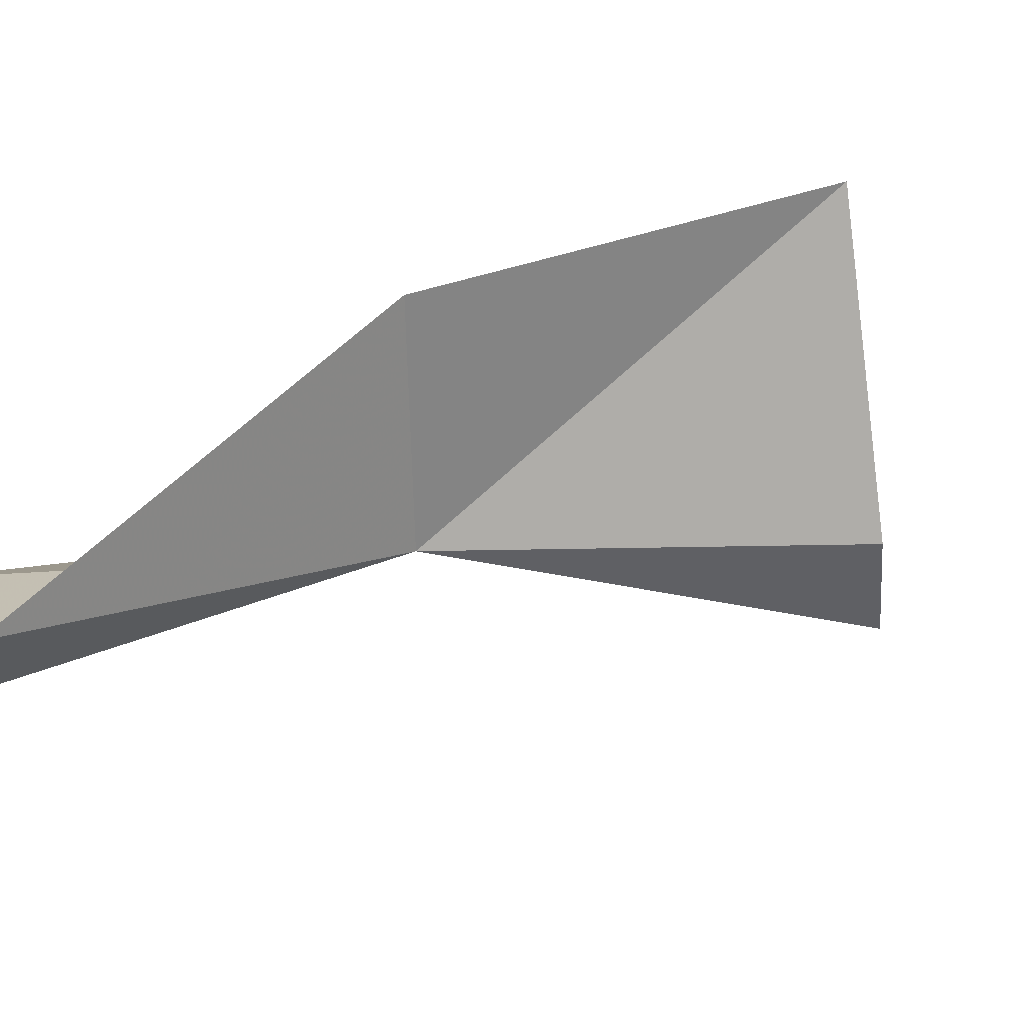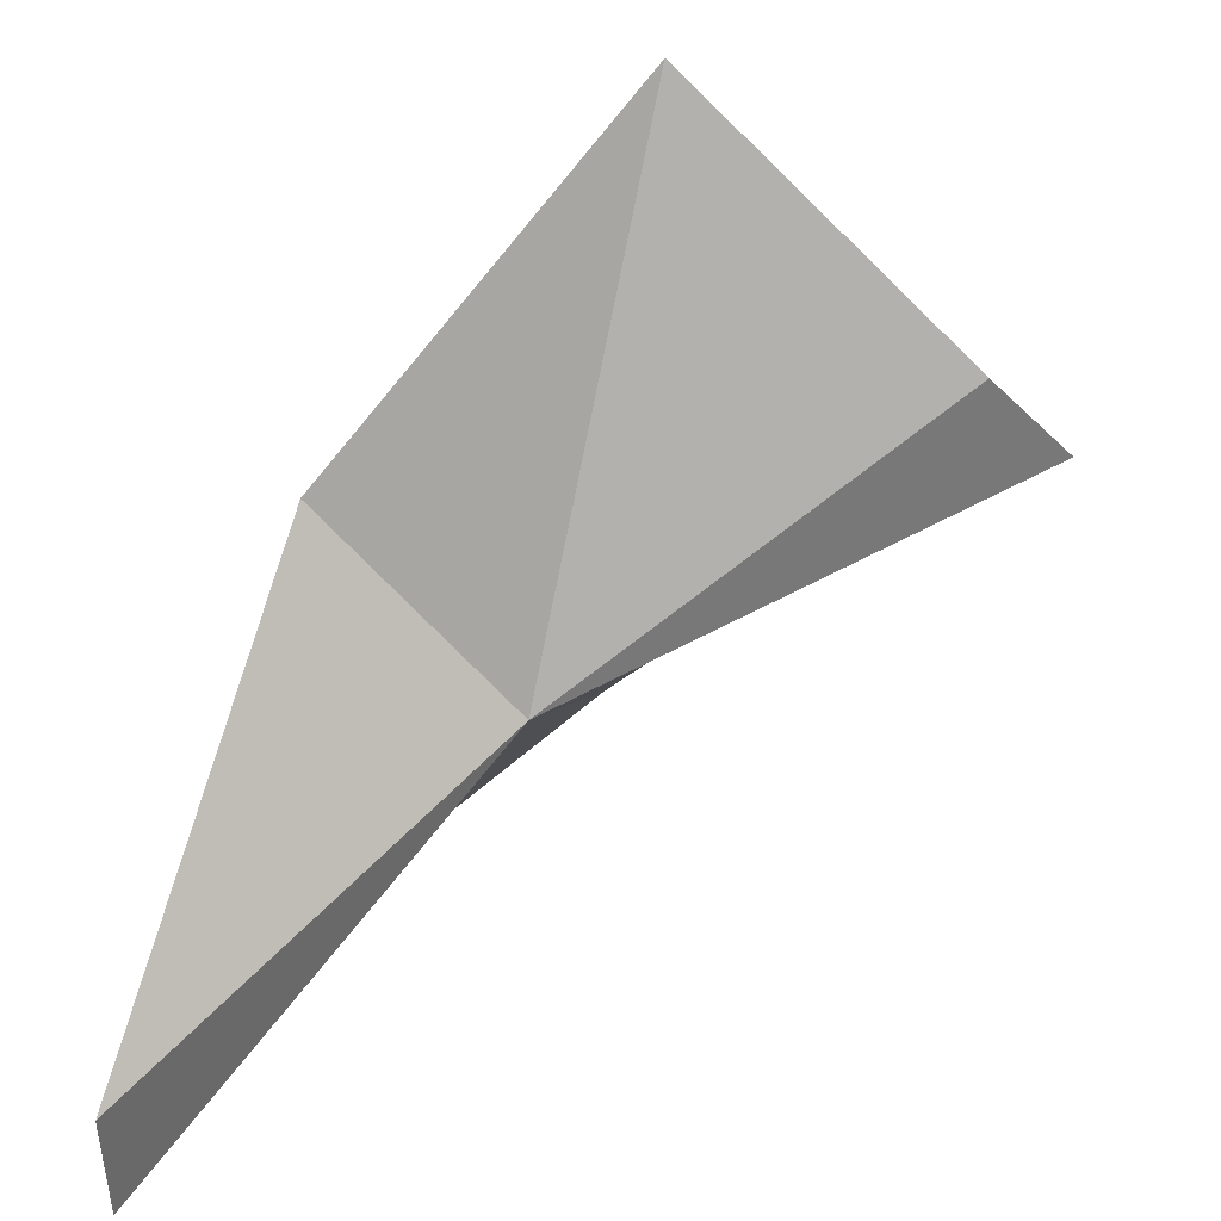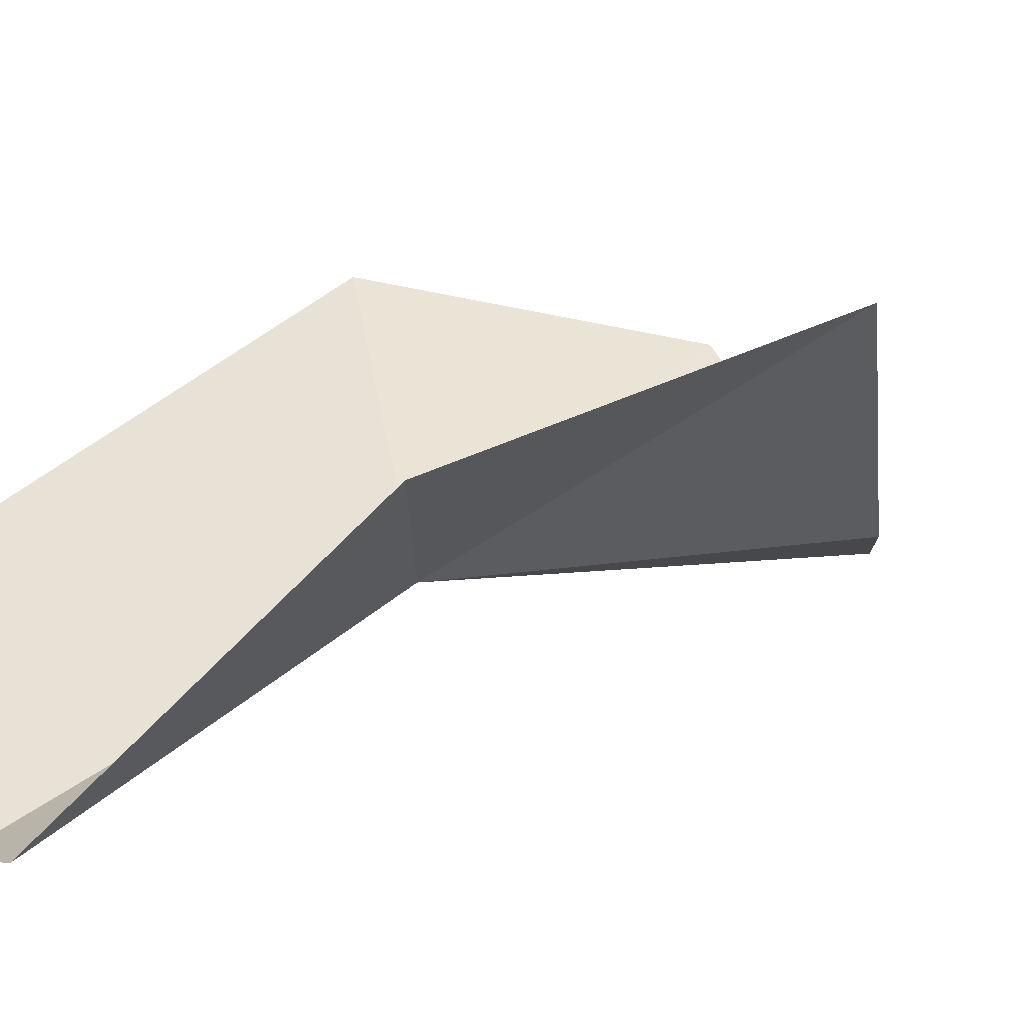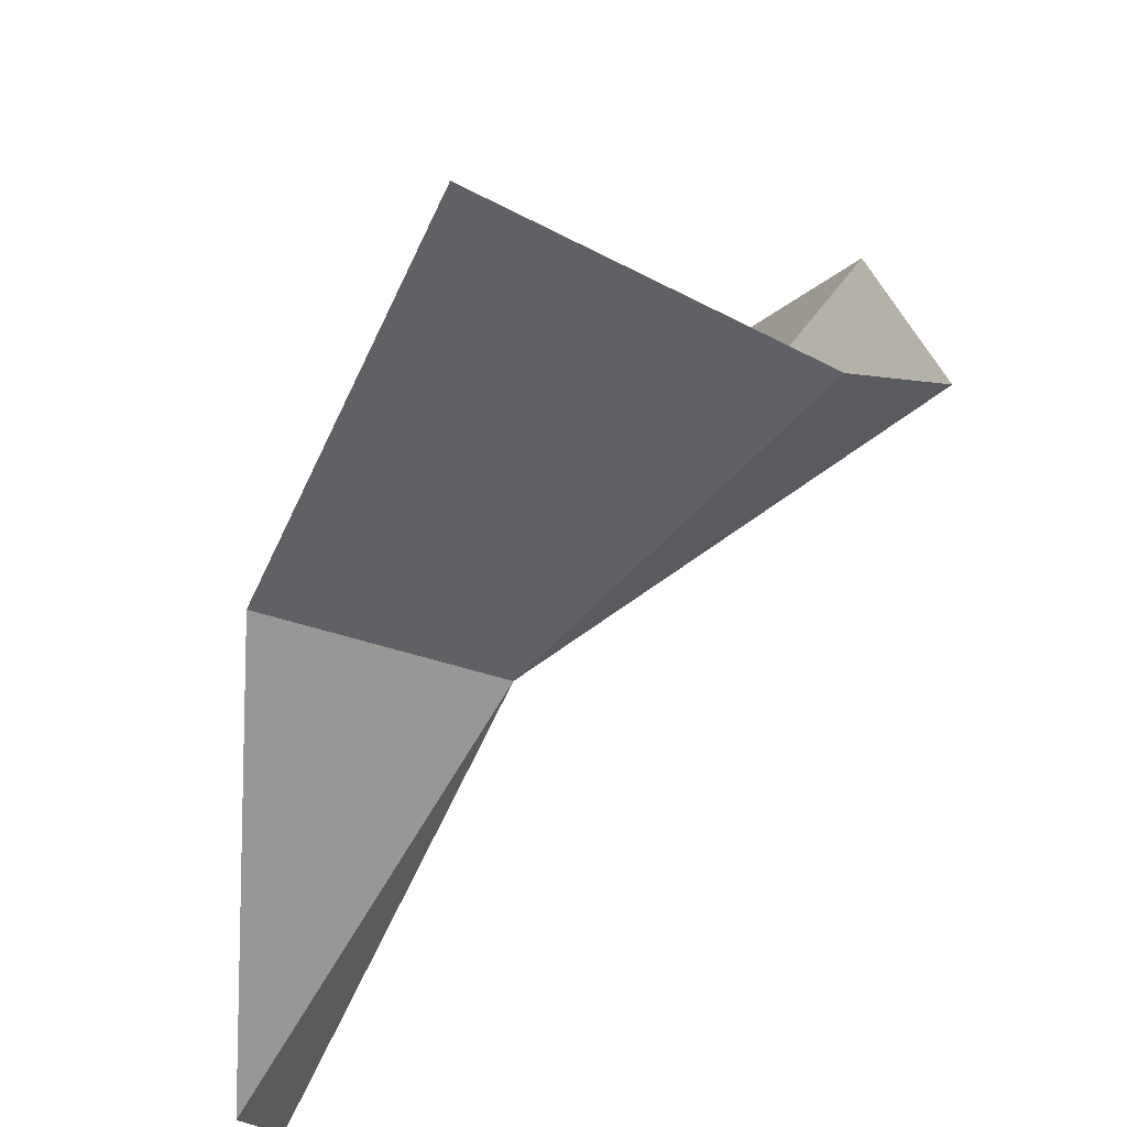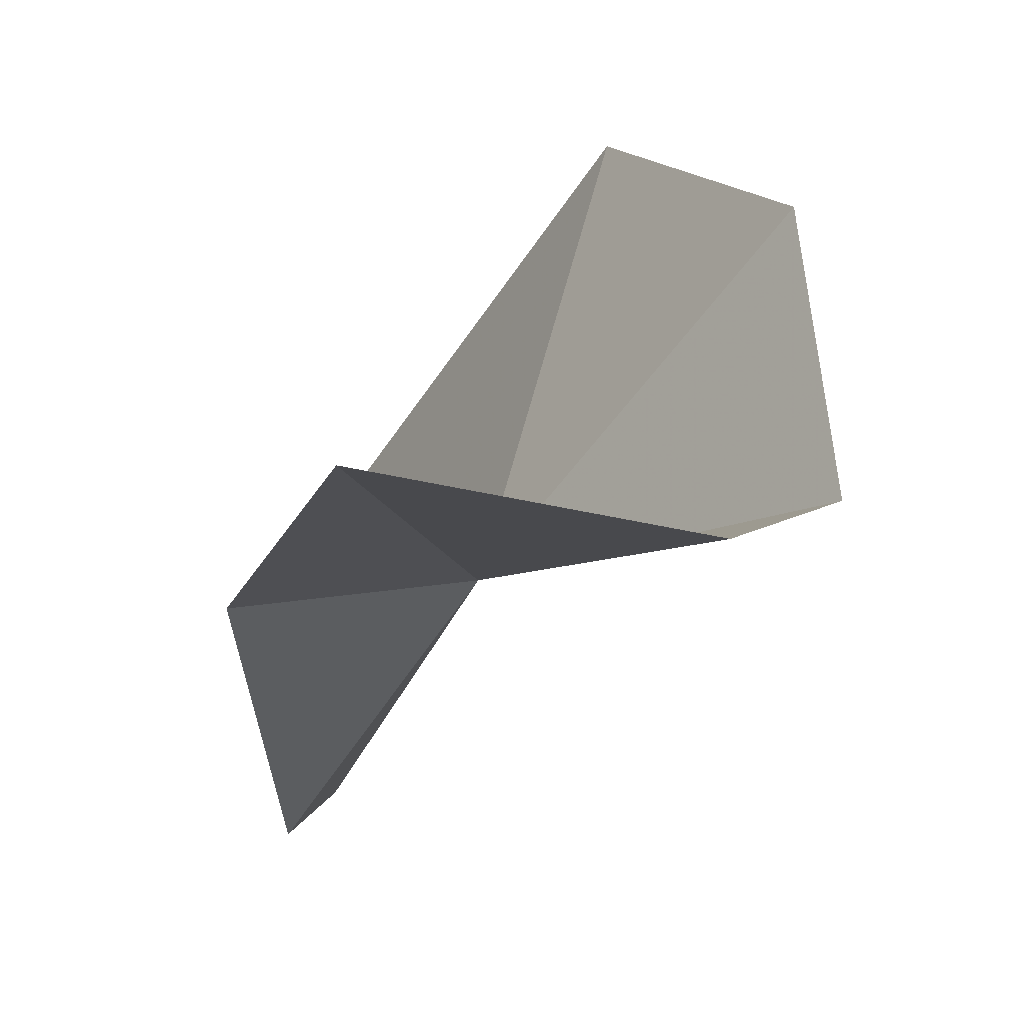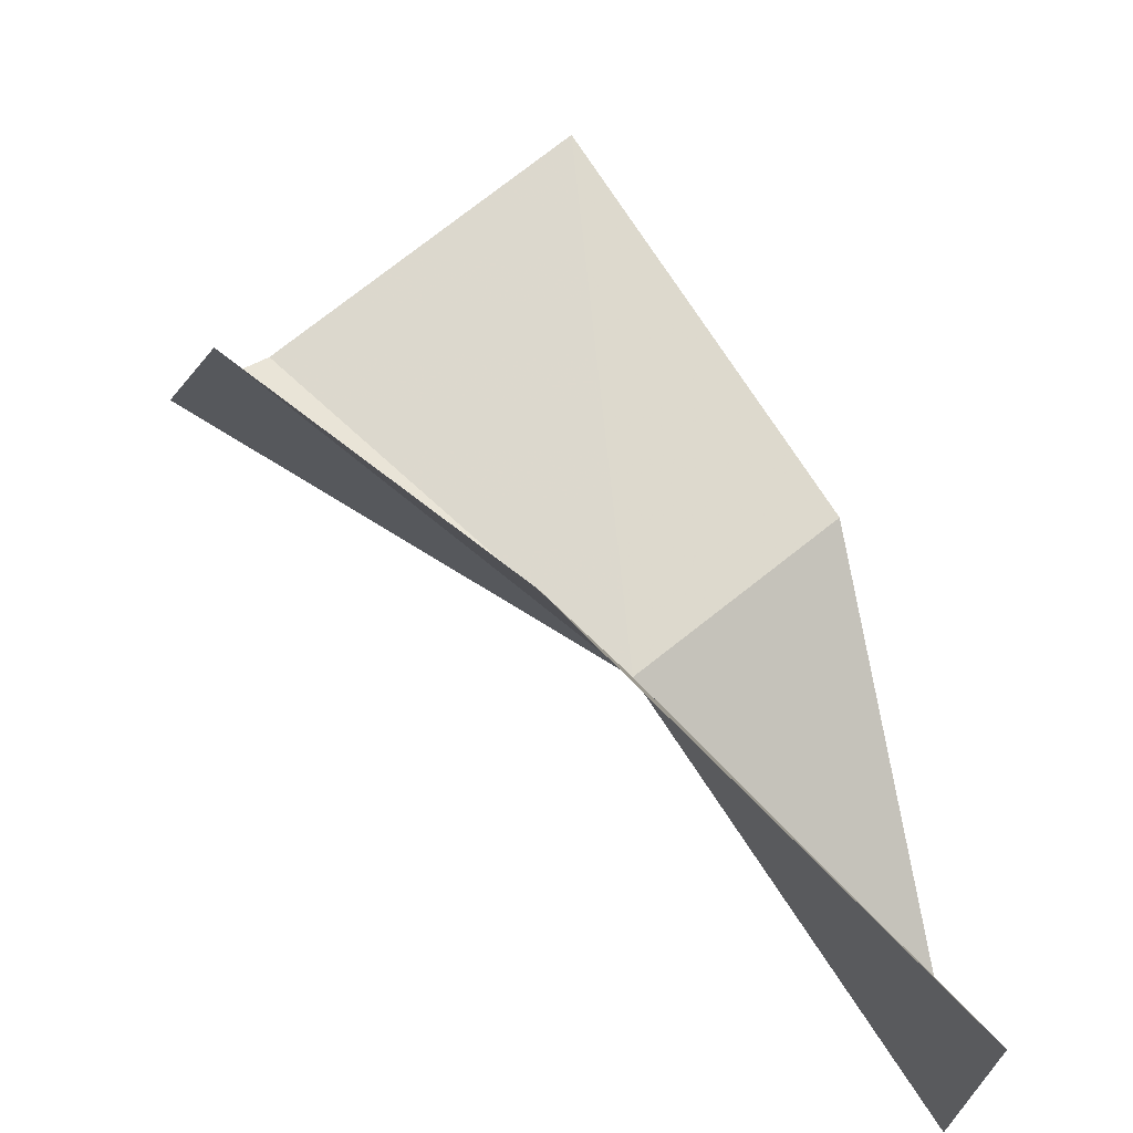
<metadata>
{"format":"obj","ext":"obj","renderer":"f3d","projection":"perspective","resolution":1024,"background":"white","views":[{"elev":-65.0,"azim":135.6,"up":"+Y"},{"elev":-65.0,"azim":175.0,"up":"+Y"},{"elev":-25.2,"azim":134.7,"up":"+Y"},{"elev":-34.8,"azim":-168.3,"up":"+Y"},{"elev":2.4,"azim":-160.9,"up":"+Y"},{"elev":57.4,"azim":1.0,"up":"+Y"}]}
</metadata>
<code>
v 70.98 96.45 25.86
v 73.51 96.19 23.39
v 74.95 92.43 28.58
v 70.15 98.15 19.01
v 65.41 97.69 22.84
v 66.5 97.27 21.88
v 66.43 101.2 24.68
v 74.96 97.3 30.87
v 69.98 102.4 28.4
v 74.8 92.86 30.01
f 1 3 2
f 1 2 4
f 1 6 5
f 1 5 7
f 1 9 8
f 1 7 9
f 1 4 6
f 1 10 3
f 1 8 10

</code>
